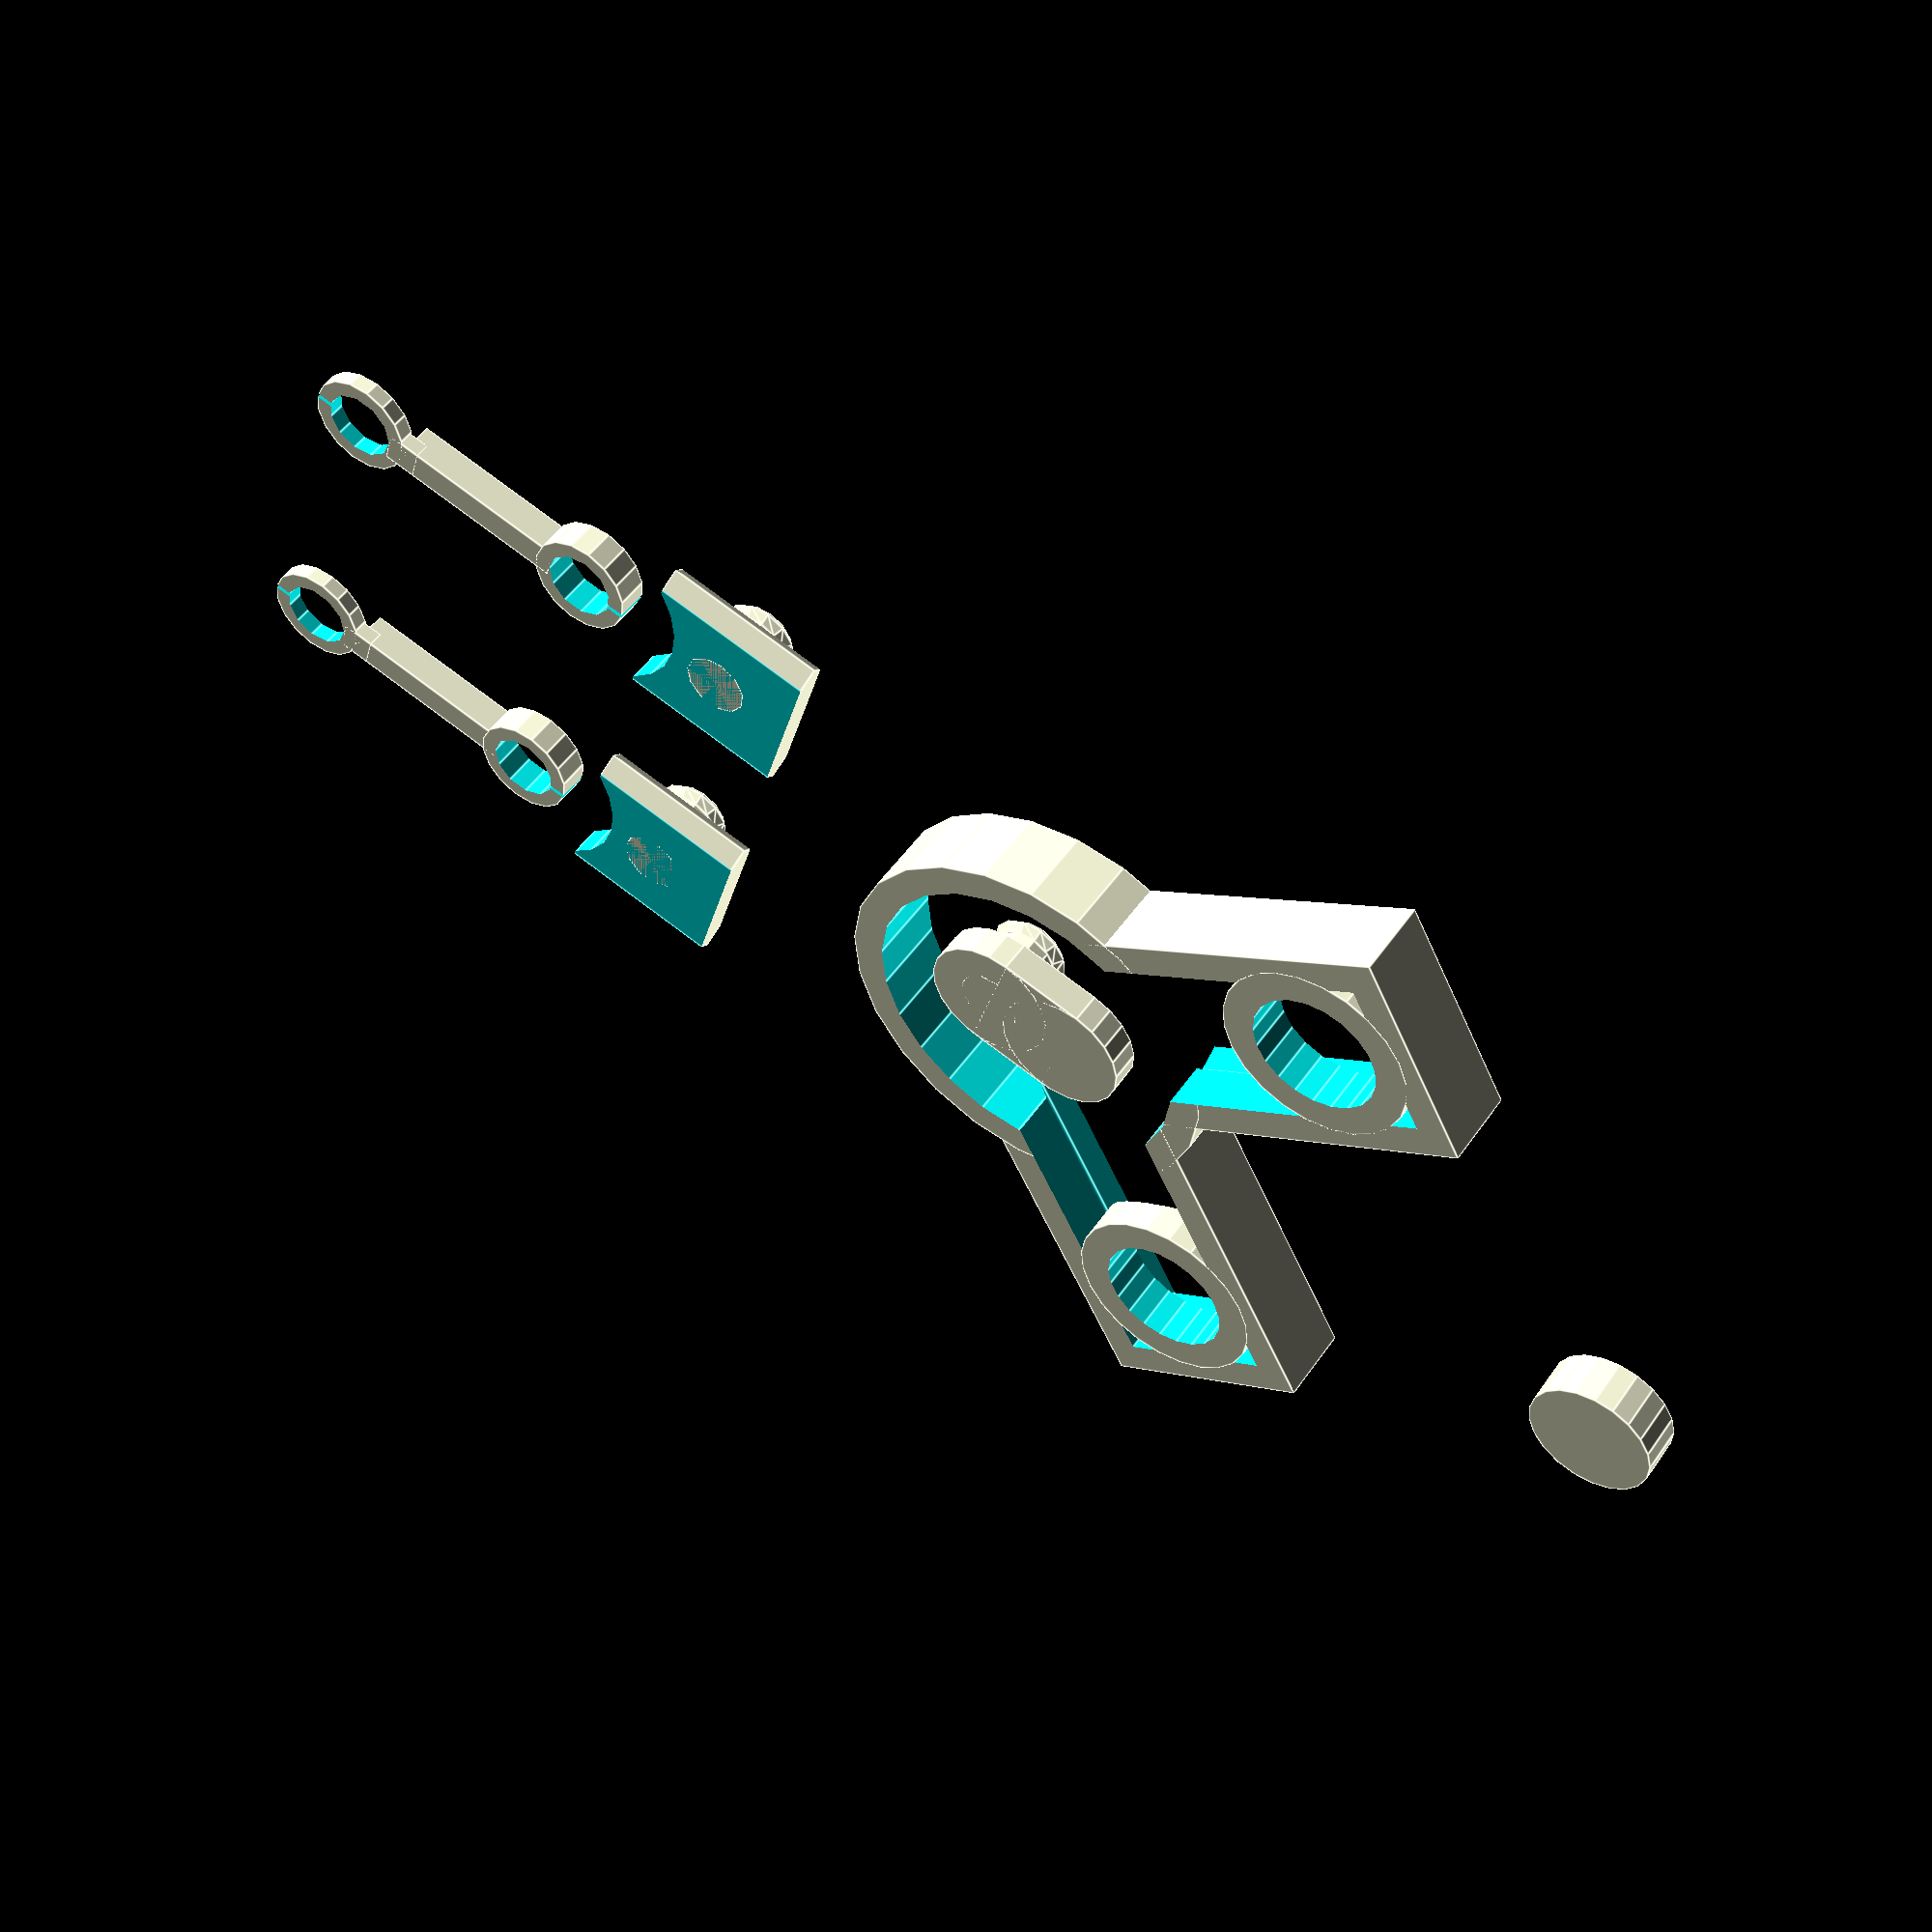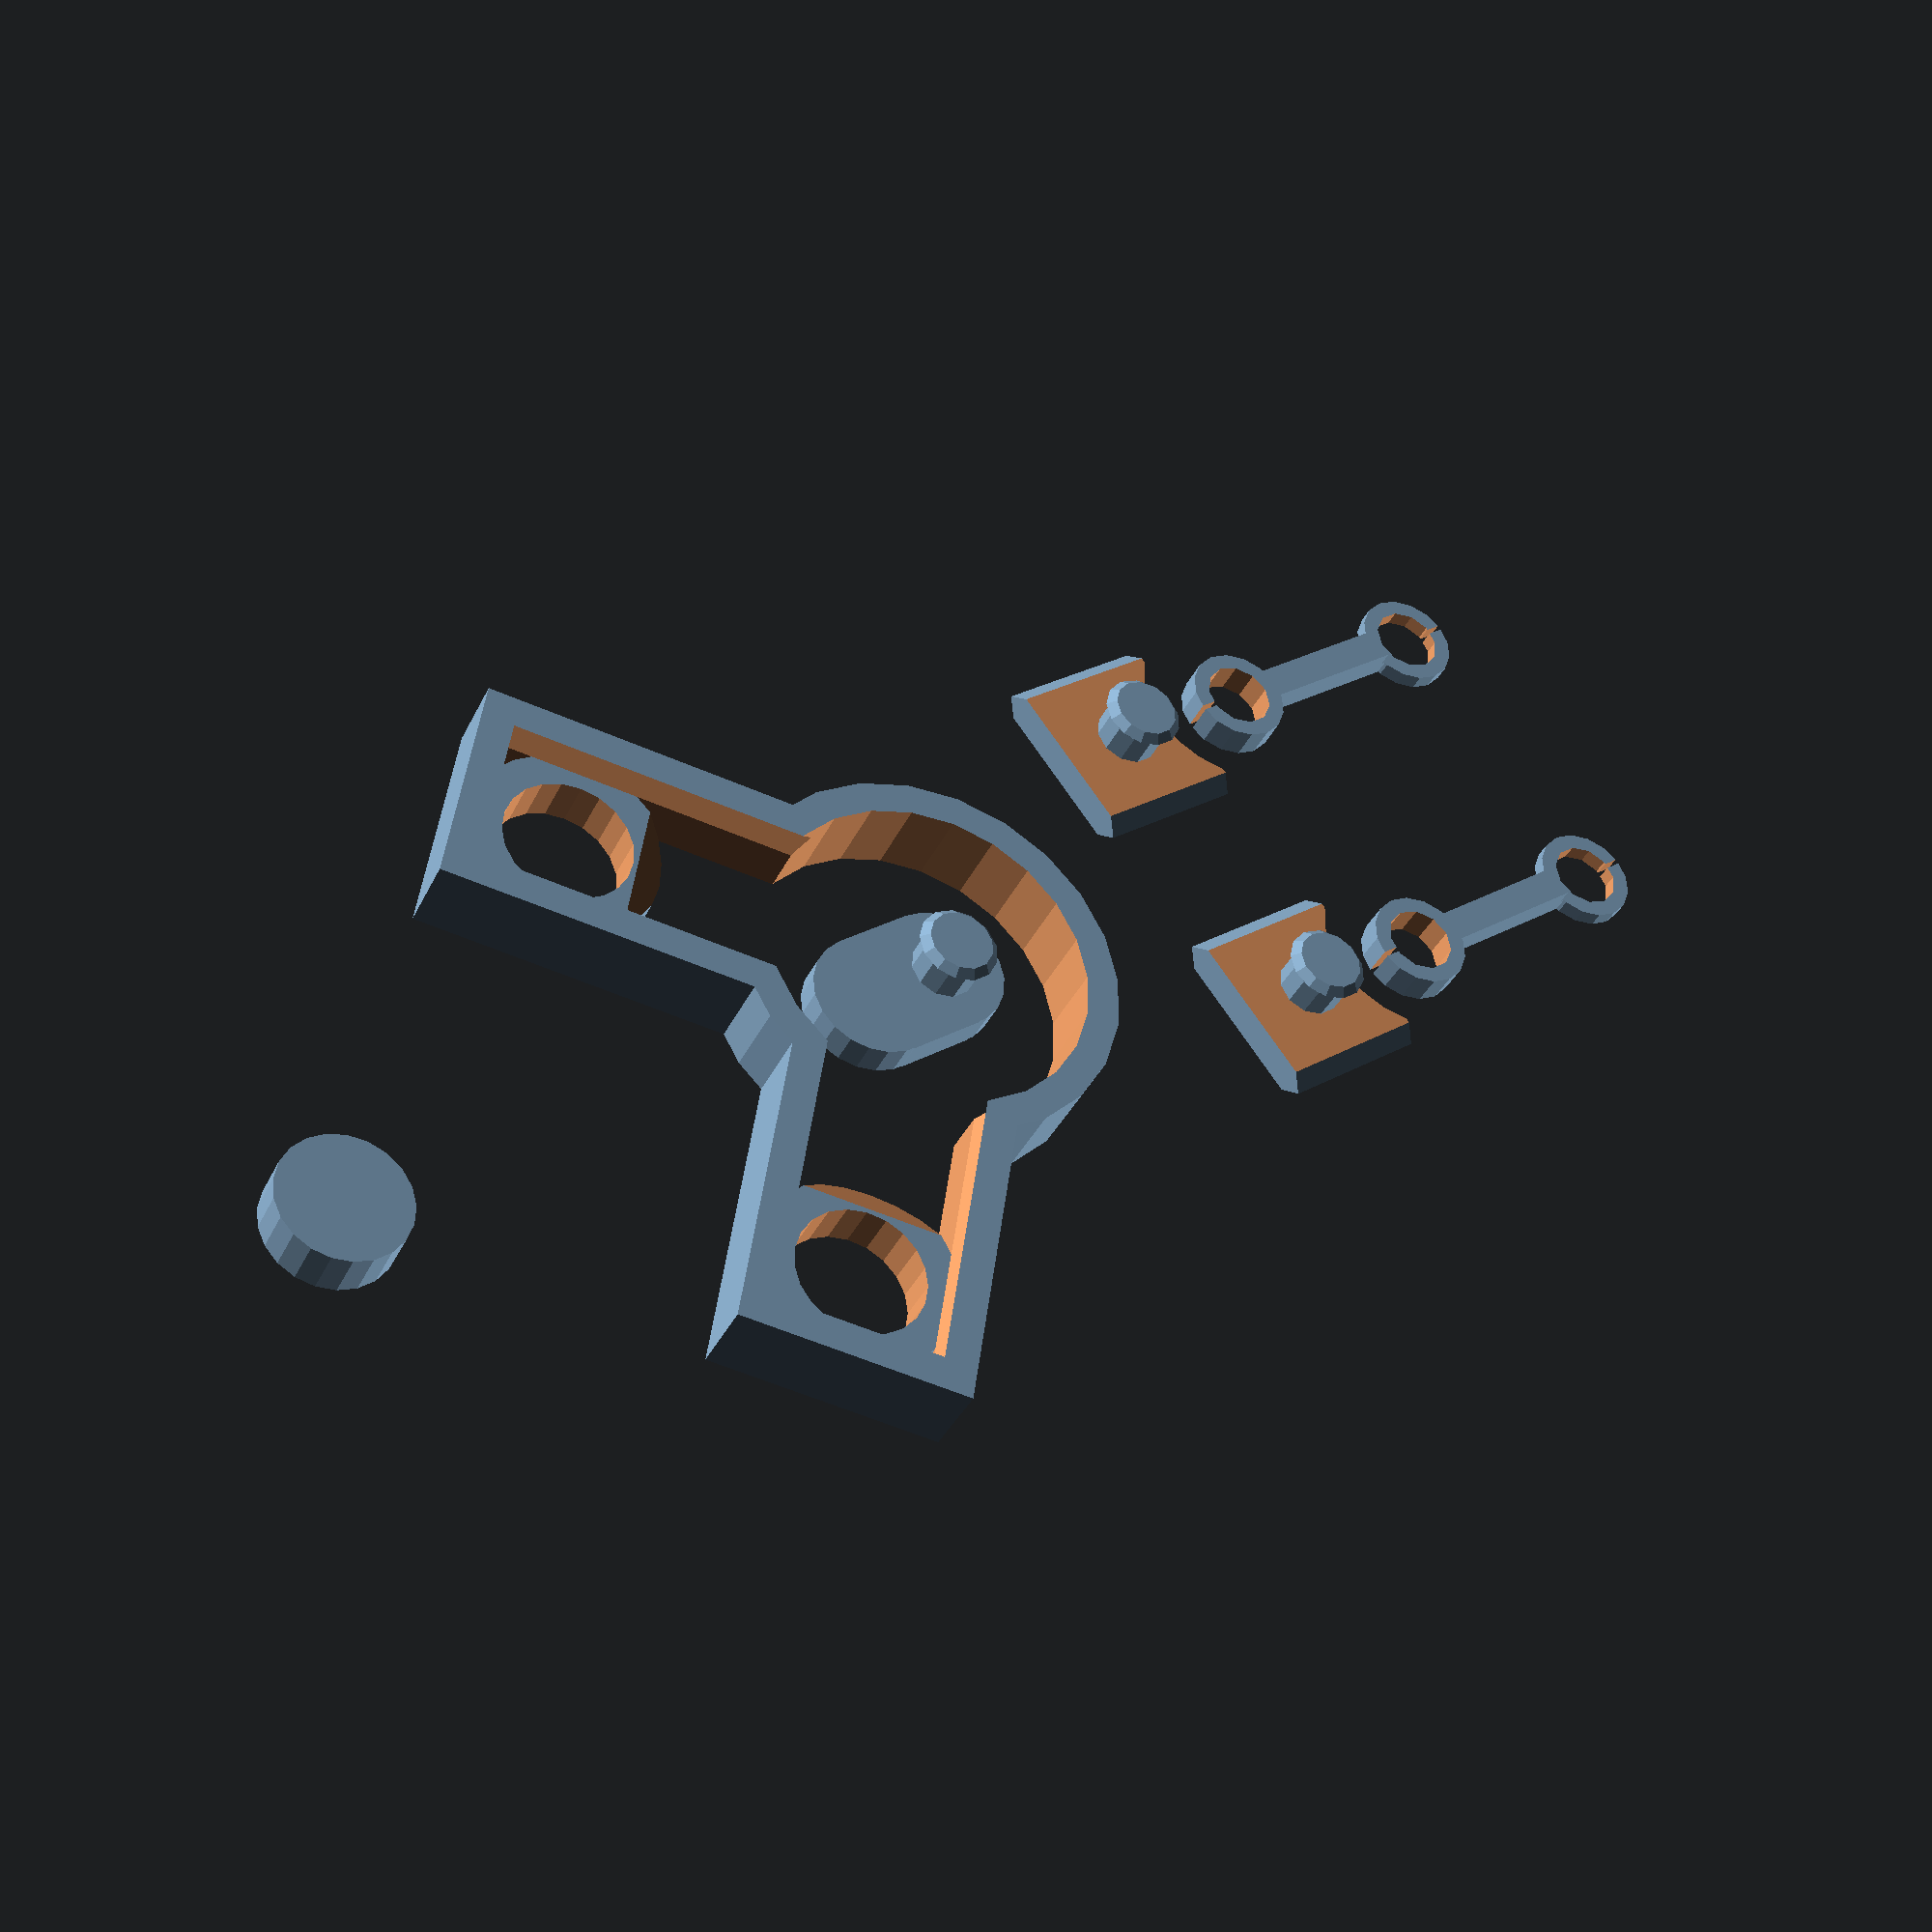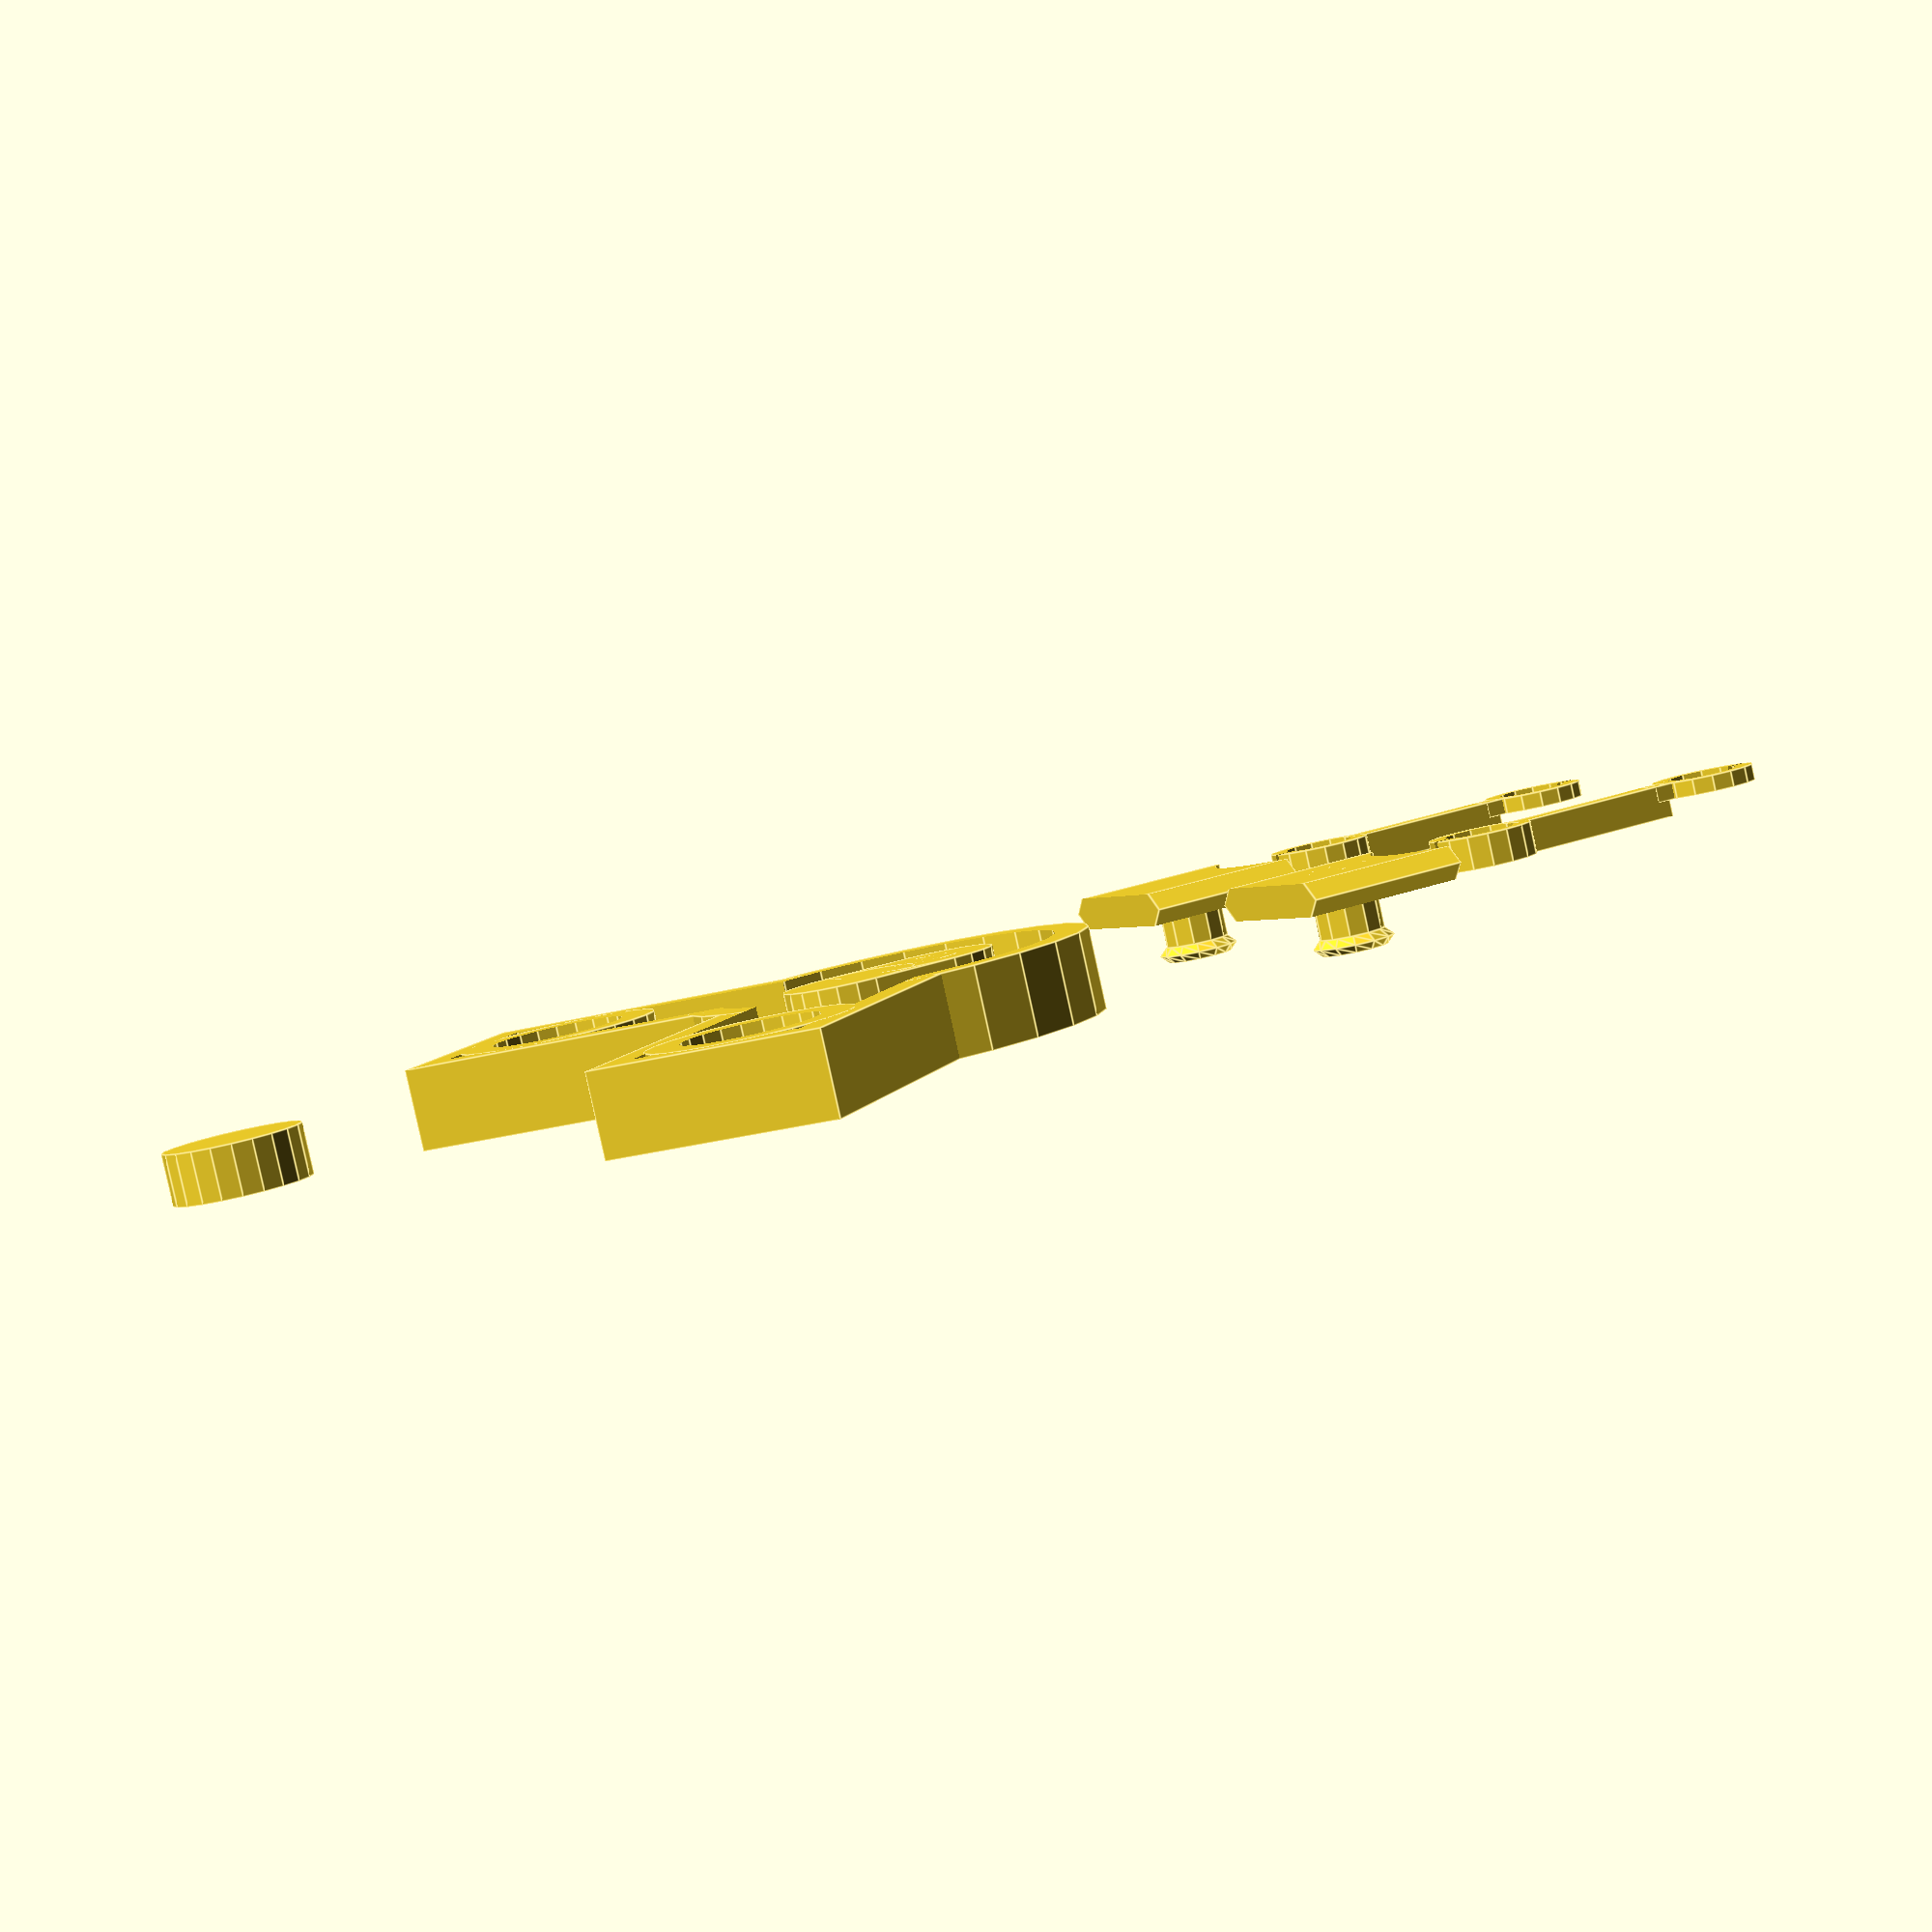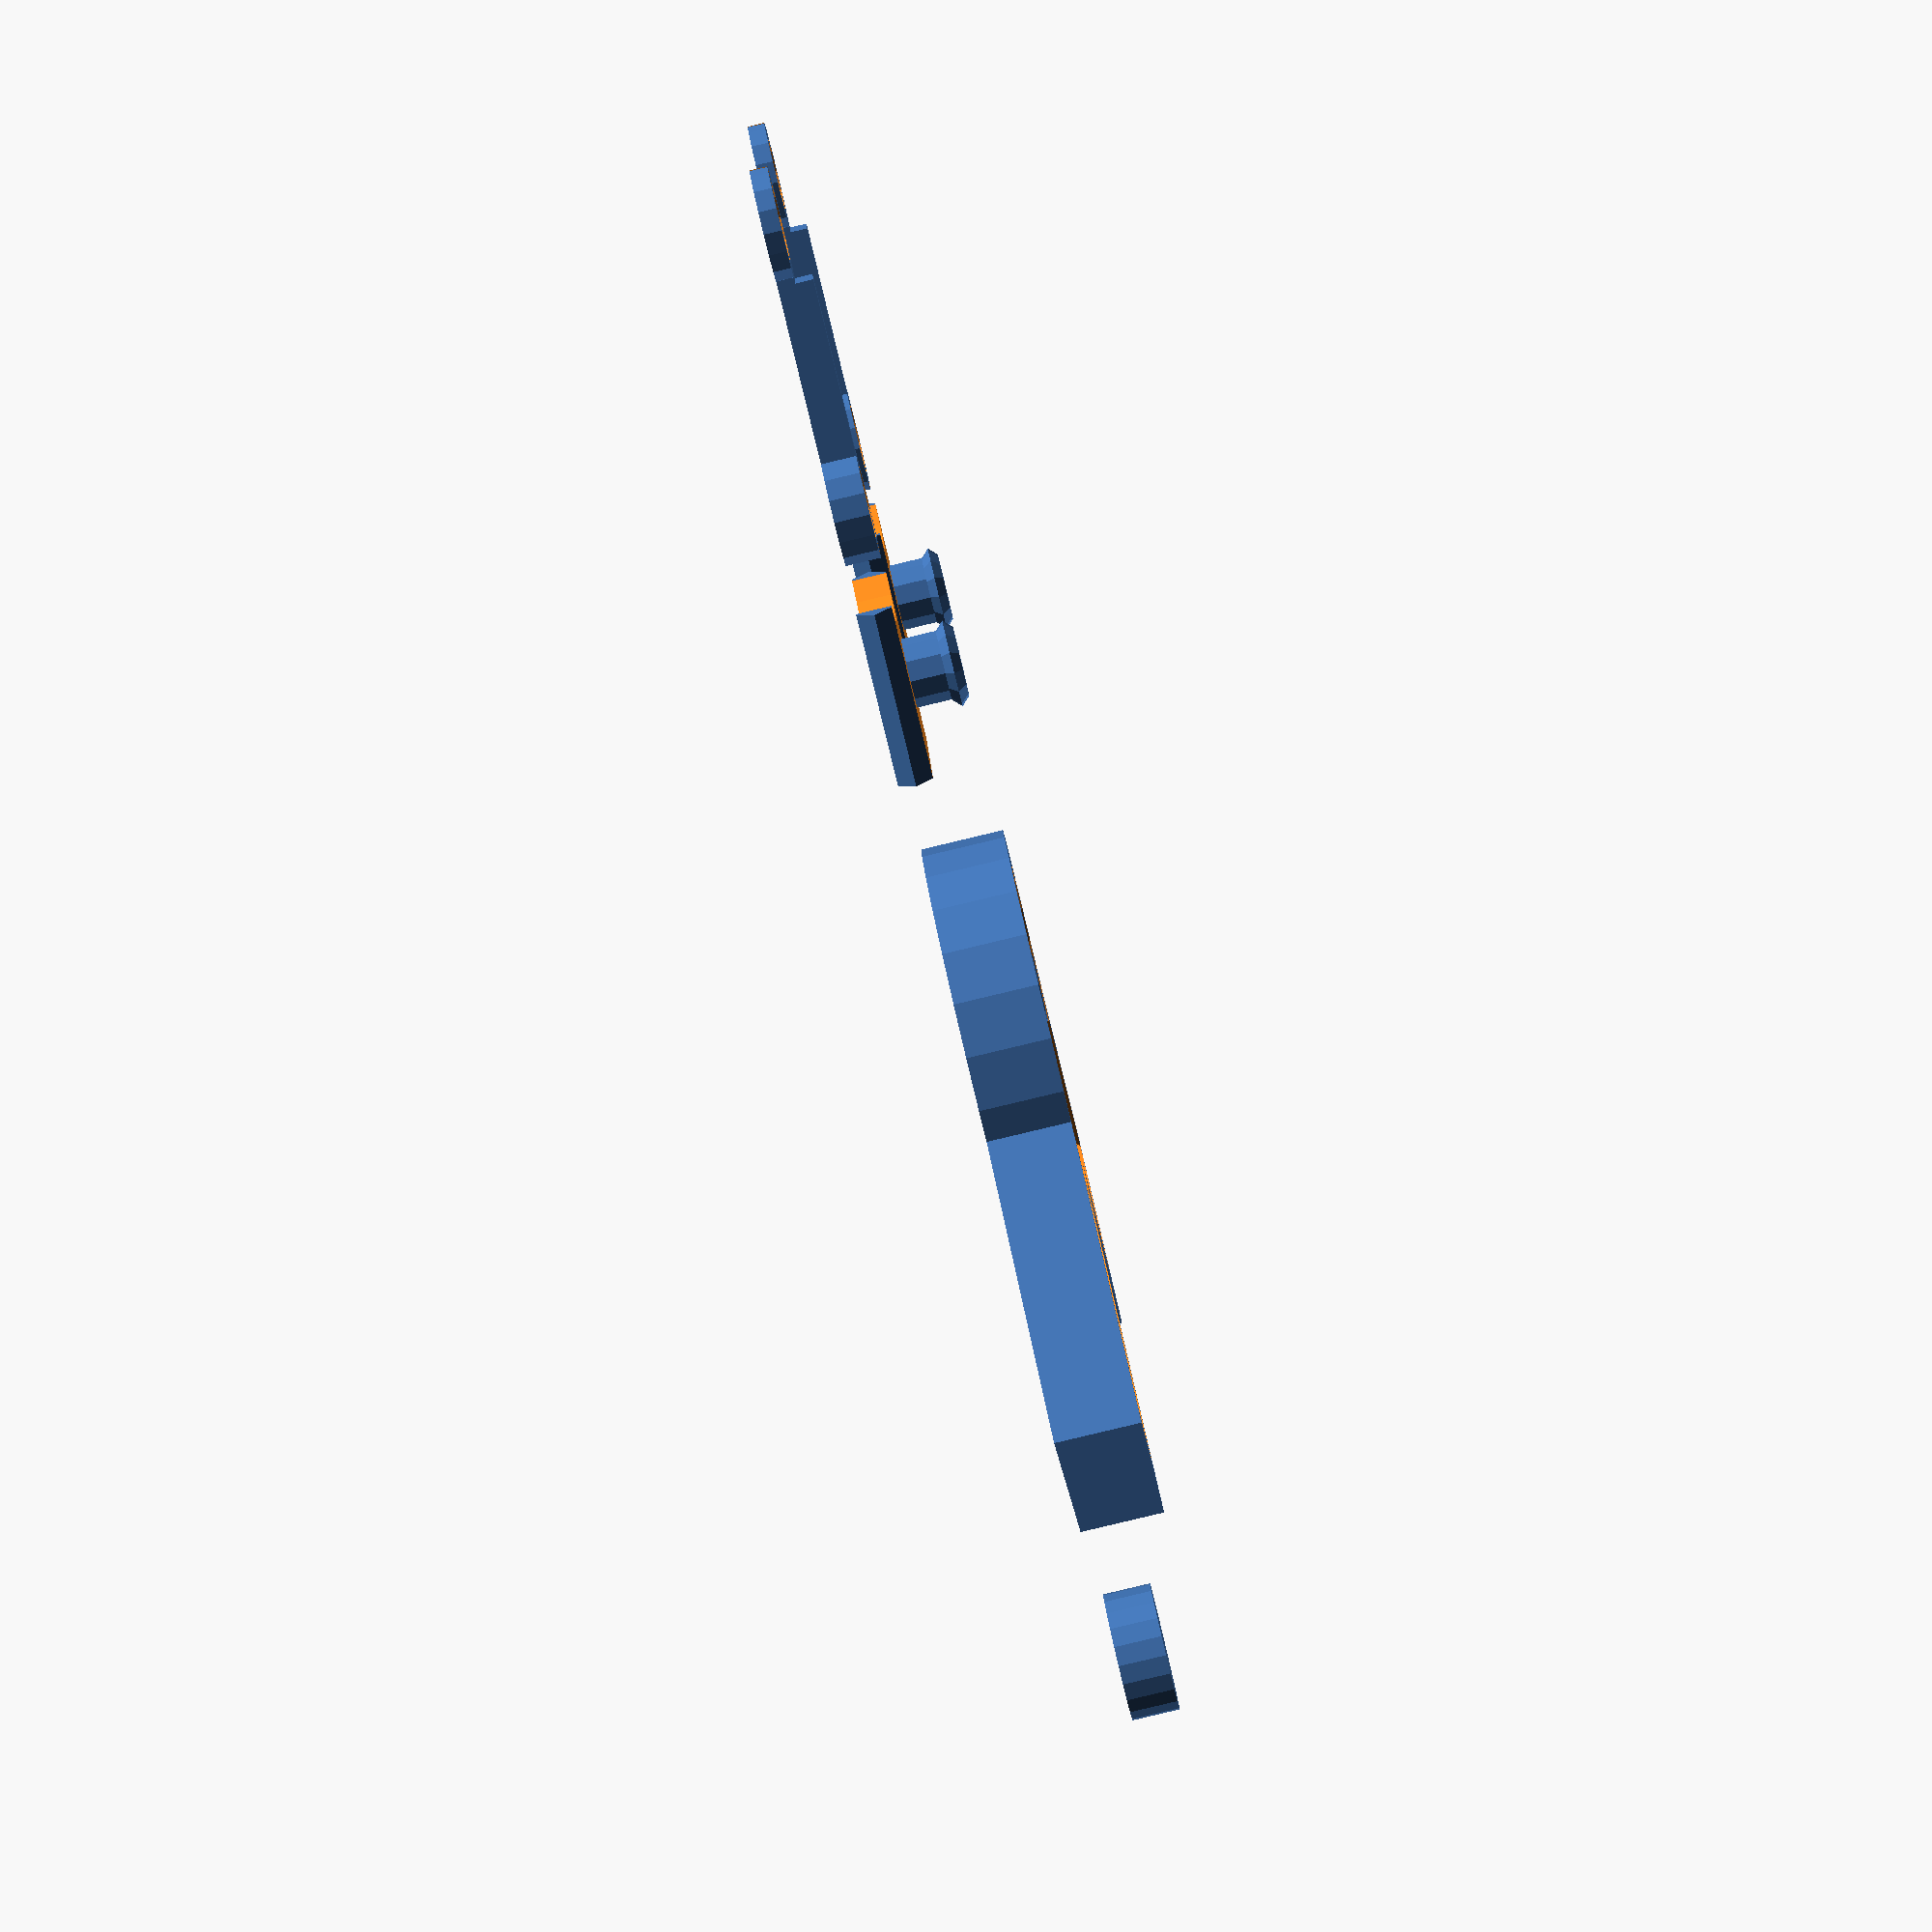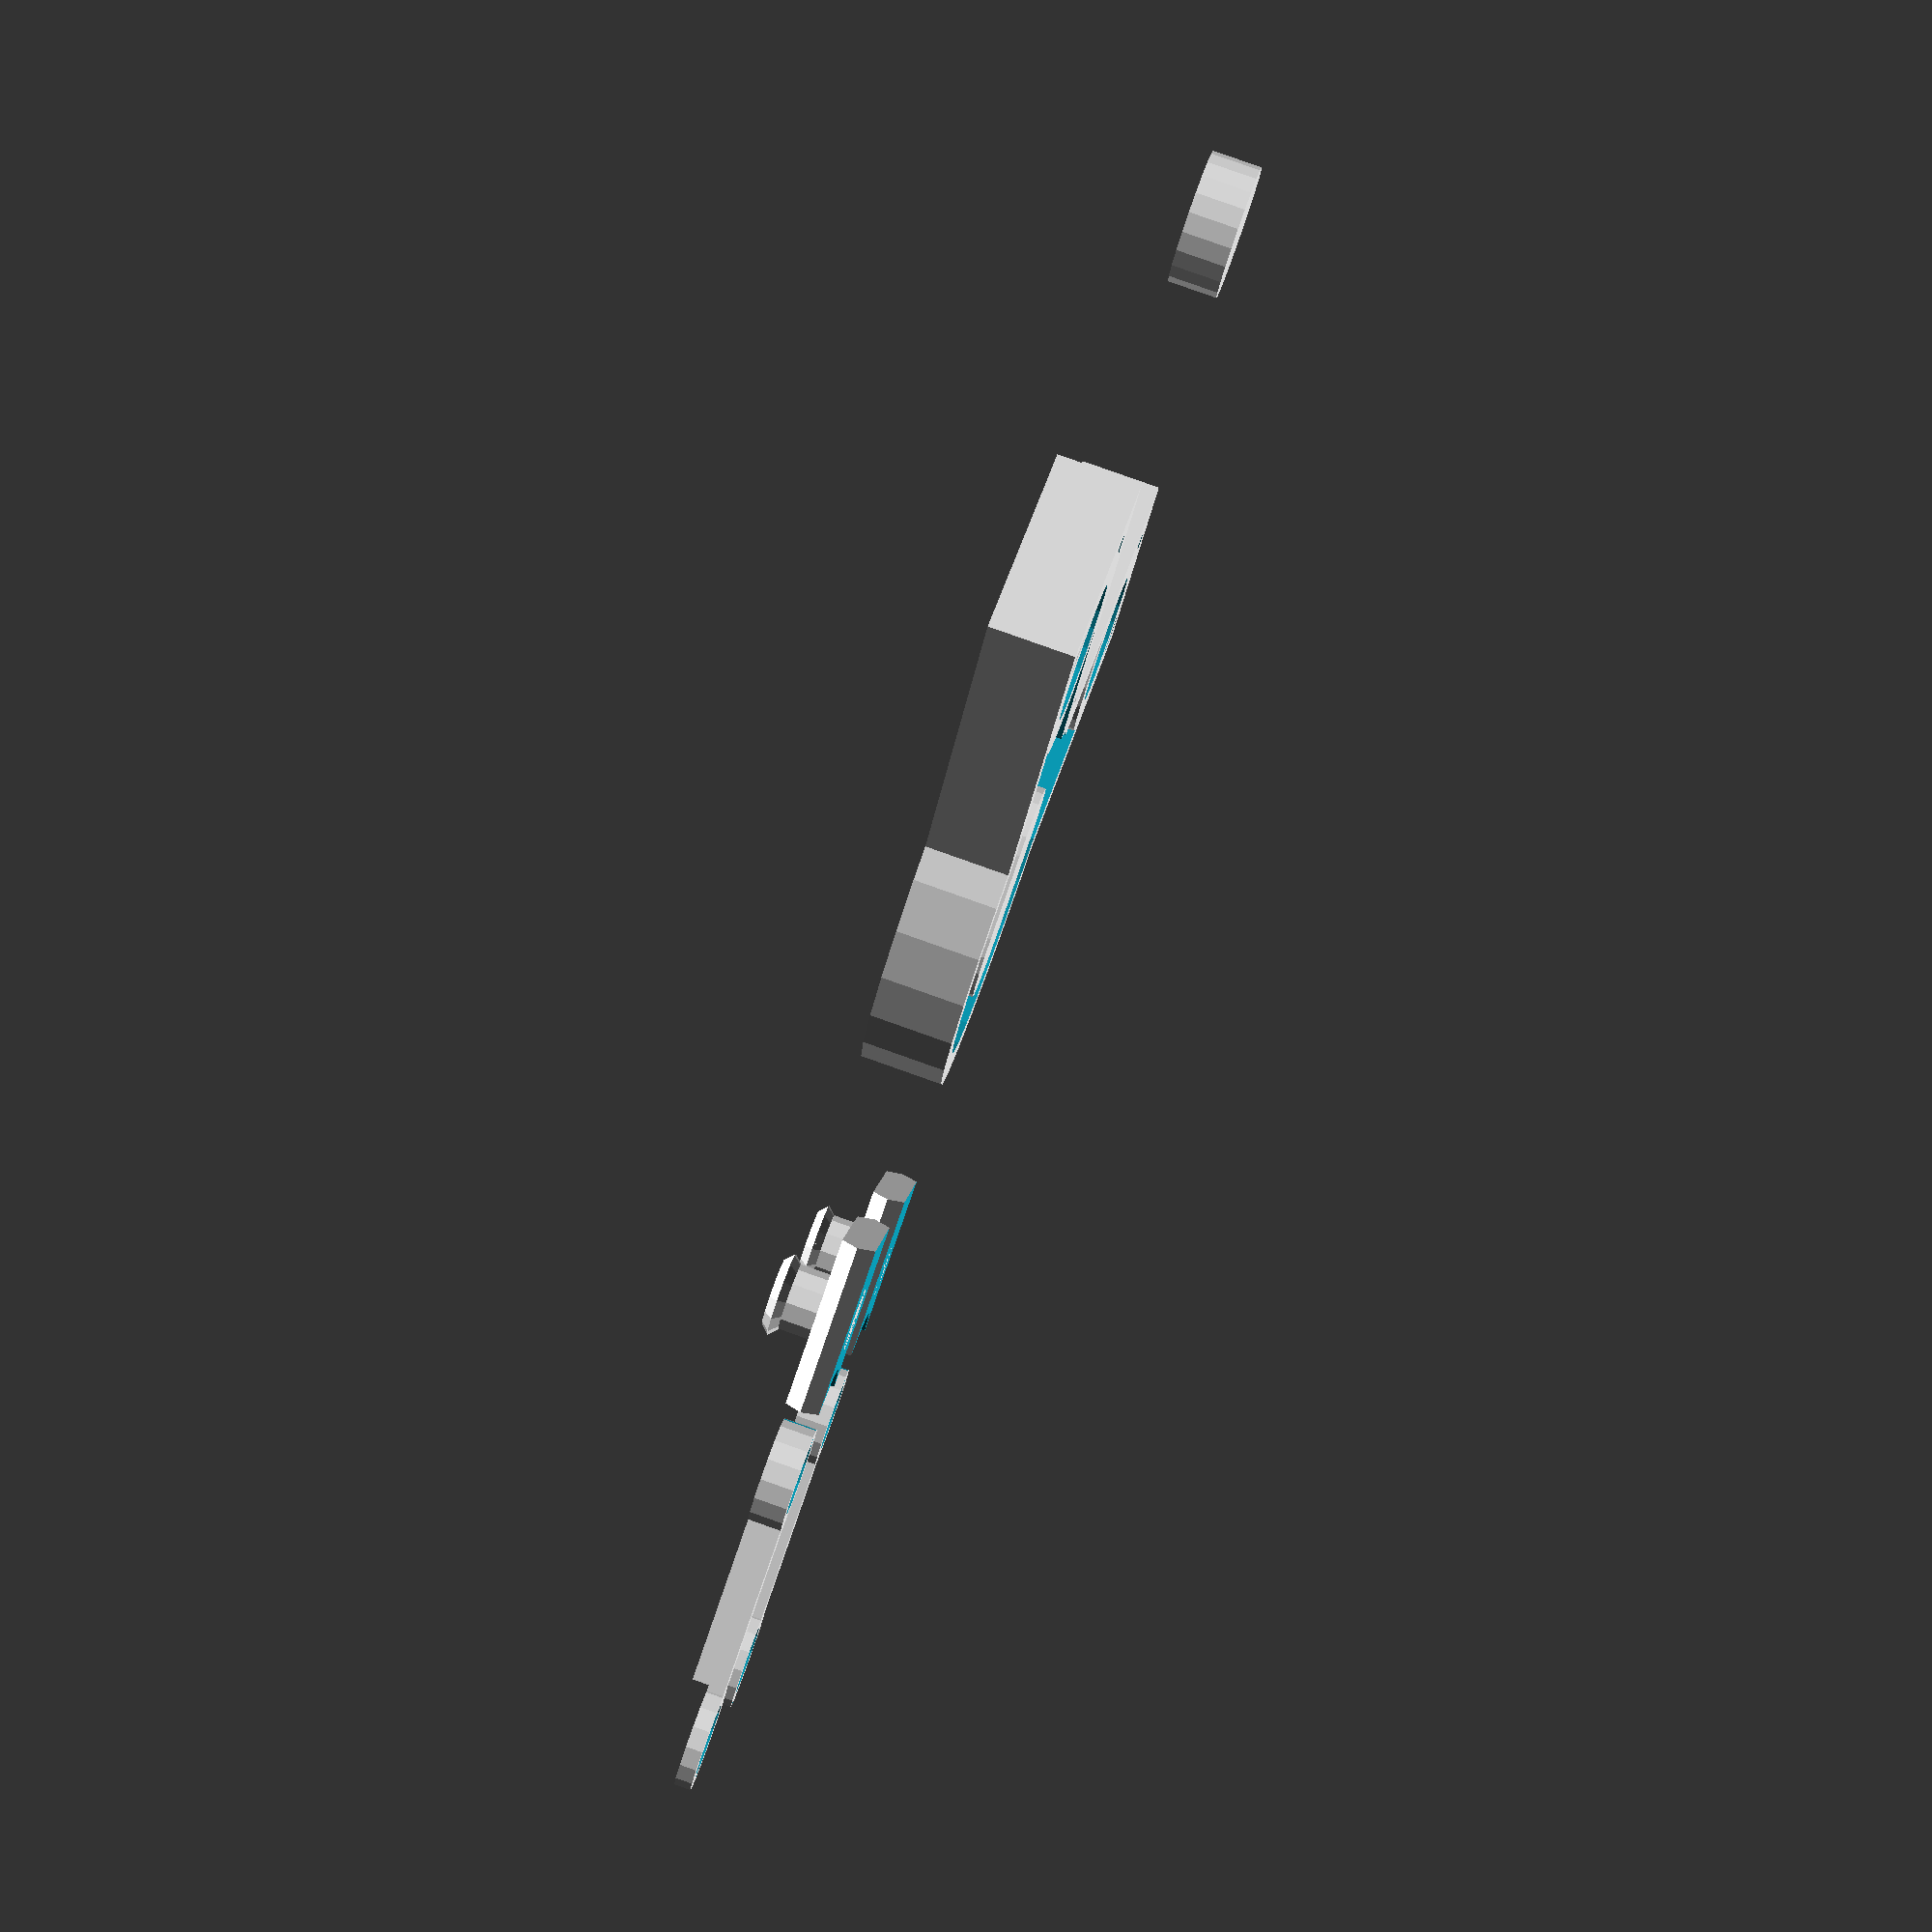
<openscad>
// Number, and angle, of cylinders
CONFIGURATION = 2; // [1:1 Cylinder, 2:2 Cylinders (V), 20:2 Cylinders (Flat), 3:3 Cylinders, 4:4 Cylinders]

// Distance between the stepper motor screws
MOTOR_SIZE = 31; // [20:0.1:50]

// Fasten the endgine to the motor
MOUNTING_TYPE = "Magnet"; // ["Magnet", "Press-fit tab"]

// Diameter inside the magnet mounting holes
MOUNTING_MAGNET_DIAMETER = 8.05; // [4:0.01:10]

MOUNTING_MAGNET_HEIGHT = 3; // [1:0.01:5]

// Diameter inside the motor screw holes
MOUNTING_TAB_SIZE = 6.15; // [4.5:0.01:7.5]

// Tolerance between moving parts
TOLERANCE = 0.3; // [0.1:0.05:0.5]

// Parts layout
VIEW = "Printing"; // [Printing, Combined, Exploded]

/* [Propeller] */

ENABLE_PROPELLER = 0; // [0:No, 1:Yes]
PROPELLER_BLADES = 2; // [1:1:8]
PROPELLER_DIRECTION = 1; // [1:Clockwise, -1:Counter Clockwise]

$fa = $preview ? 15 : 0.1;
$fs = $preview ? 1.25 : 0.6;     // Curve resolution
PIN     = 2 + 0;                 // Pin radius
WALL    = 2 + 0;                 // Wall thickness
SQRT2   = sqrt(2);               // Square root of 2
TOLHALF = TOLERANCE / 2;         // Half of the part tolerance
CRANK   = MOTOR_SIZE / 6;        // Crankshaft length
ROD     = MOTOR_SIZE / 1.9;      // Connecting rod length
PISTON  = MOTOR_SIZE / 3.1;      // Piston size
BLOCK   = 2+MOUNTING_MAGNET_HEIGHT;                  // Engine block thickness
SLEEVE  = CRANK+ROD+PISTON/2+WALL+0.5;               // Cylinder length from center
CYLINDERS = CONFIGURATION == 20 ? 2 : CONFIGURATION; // Number of cylinders
CYLINDER_ANGLE = CONFIGURATION == 20 ? 180 : 90;     // Angle between cylinders
MOUNT_TAB_R = MOUNTING_TAB_SIZE / 2;                 // Motor mount tab radius
PIN_HEIGHT = CYLINDERS == 1 ? 4 : CYLINDERS+2;



if (VIEW == "Printing") {
	draw_for_printing();
}
else if (VIEW == "Combined") {
	rotate([90, 0, 0])
		draw_combined();
}
else if (VIEW == "Exploded") {
	length = 3;
	rotate([90, 0, 0])
		translate([0, 0, -length*3])
			draw_combined(length);
}



/*************************
 *  Part layout modules  *
 *************************/

module draw_for_printing() {
	translate([0,0,(MOUNTING_TYPE == "Magnet" ? 0 : 4)])
		rotate((MOUNTING_TYPE == "Magnet" ? 0 : 180), [0,1,0])
			block();

	translate([0, CRANK/2, 0])
		crank();

	translate([0, MOTOR_SIZE+PISTON, 0])
		spacer();

	y = CYLINDERS == 4 ? MOTOR_SIZE : CRANK*3;
	x = PISTON * 2;
	offset = (CYLINDERS-1) * PISTON;

	for (i = [0:CYLINDERS-1]) {
		translate([-offset + x*i, -y-PISTON, 0]) {
			piston();
			translate([0, -PISTON-ROD, 0])
				rod();
		}
	}

	if (ENABLE_PROPELLER) {
		translate([MOTOR_SIZE*2.5, 0, 0])
			propeller();
	}
}

// https://en.wikipedia.org/wiki/Piston_motion_equations#Crankshaft_geometry
function piston_height(angle) =
	CRANK * cos(angle) + sqrt(ROD*ROD - CRANK*CRANK * sin(angle)*sin(angle));

module draw_combined(explode = 0) {
	a = $t * 360 + 90;           // angle of the crankshaft
	z = 4 + explode*6 + TOLHALF; // base z height of connecting rods
	nudge = 45;
	offset = (CYLINDERS-1) * (CYLINDER_ANGLE/2) - nudge;

	color("LightGrey")
	translate([0, 0, 4-BLOCK-explode])
		rotate([0, 0, offset])
			block();

	color("SlateGrey")
	translate([0, 0, 4-BLOCK+explode])
		rotate([0, 0, a])
			spacer();

	color("SlateGrey")
	translate([0, 0, 2+explode*2])
		rotate([0, 0, a])
			crank();

	for (i = [0:CYLINDERS-1]) {
		A = -i*CYLINDER_ANGLE + nudge; // angle of this piston sleeve iteration
		O = i % 2;                     // is this an odd iteration?

		color("SlateGrey")
		rotate([0, 0, -A])
			translate([0, piston_height(abs(180-A-a)), 2+explode*4])
				piston();

		color("LightGrey")
		translate([sin(a)*CRANK, -cos(a)*CRANK, i*(1+TOLHALF/2) + z])
			rotate([0, 0, asin(sin(a+A)*CRANK/ROD)-A]) {
				if (O || (CYLINDERS==3 && i==2)) {
					rotate([0, 180, 0])
						translate([0, 0, -1])
							rod();
				}
				else {
					rod();
				}
			}
	}

	if (ENABLE_PROPELLER) {
		translate([0, 0, 7+PIN_HEIGHT+TOLHALF+explode*7])
			rotate([180, 0, a-90])
				propeller();
	}
}



/**************************************************
 *  Modules for building each part of the engine  *
 **************************************************/

module pin() {
	// Pin body
	cylinder(r = PIN, h = PIN_HEIGHT);

	// Upper cone
	translate([0, 0, PIN_HEIGHT+0.5])
		cylinder(r1 = PIN + 0.5, r2 = PIN, h = 0.5);

	// Lower cone
	translate([0, 0, PIN_HEIGHT])
		cylinder(r1 = PIN, r2 = PIN + 0.5, h = 0.5);
}

module crank() {
	translate([0, -CRANK, 0])
		union() {
			pin();

			// Middle filler
			translate([-4, 0, 0])
				cube([8, CRANK, 2]);

			// Lower circle
			cylinder(r = 4, h = 2);

			// Upper circle
			translate([0, CRANK, 0])
				cylinder(r = 4, h = 2);

			if (ENABLE_PROPELLER) {
				p = PIN * 2 / SQRT2; // pin size
				translate([0, 0, PIN_HEIGHT+3])
					cube([p, p, 4], true);
			}
		}
}

module spacer() {
	cylinder(r = 4, h = BLOCK-2); // crankshaft spacer
}

// Connecting rod ring with a split for flexing over the pin head
module ring(height) {
	difference() {
		cylinder(r = PIN+TOLHALF+1, h = height);
		translate([0, 0, -1])
			cylinder(r = PIN+TOLHALF, h = height+2);
		translate([-TOLERANCE/2, 0, -1])
			cube([TOLERANCE, PIN+TOLERANCE+1, height+2]);
	}
}

module rod() {
	union() {
		difference() {
			union() {
				// Half height ring
				rotate([0, 0, 180])
					ring(CYLINDERS == 1 ? 2 : 1);

				// Middle bar
				translate([-1, PIN+TOLERANCE+1, 0])
					cube([2, ROD-PIN*2-TOLERANCE*1.5-1, 2]);

				// Lower bar filler
				translate([-1, PIN+TOLHALF, 0])
					cube([2, 2, CYLINDERS == 1 ? 2 : 1]);
			}
		}

		// Full height ring
		translate([0, ROD, 0])
			ring(2);
	}
}

module piston_body() {
	w = PISTON + 2;
	a = (w-TOLERANCE*2) / SQRT2;
	s = PISTON - TOLERANCE*2;

	translate([0, 0, 1])
		difference() {
			rotate([0, 45, 0])
				cube([a, PISTON, a], true); // main piston body

			translate([0, 0, PISTON/2+1])
				cube([s, PISTON+1, PISTON], true); // flatten top

			translate([0, 0, -PISTON/2-1])
				cube([s, PISTON+1, PISTON], true); // flatten bottom
		}
}

module piston() {
	union() {
		pin();

		difference() {
			piston_body();

			// curved cutout
			translate([0, -CRANK*2+1, -1])
				cylinder(r = CRANK+1, h = 4);
		}
	}
}

module mount_magnet() {
	ir = MOUNTING_MAGNET_DIAMETER / 2;
	or = ir + 2;
	w = or * 2;
	difference() {
		cylinder(r = or, h = MOUNTING_MAGNET_HEIGHT); // outside diameter
		translate([0, 0, -1])
			cylinder(r = ir, h = MOUNTING_MAGNET_HEIGHT+2); // inside diameter
		translate([0, -or, MOUNTING_MAGNET_HEIGHT-1])
			rotate(30, [1,0,0])
				translate([-w/2, 0, 0])
					cube([w, w, MOUNTING_MAGNET_HEIGHT]); // Diagonal ramp
	}
	if (ir+2 <= PISTON/2) {
		for (i = [0:2])
			rotate(90*i, [0,0,1])
				translate([ir+1, -1, 0])
					cube([PISTON/2-ir, 2, 2]);
	}
}

module mount_tab() {
	d = MOUNT_TAB_R/2;
	w = PISTON + 2*WALL;

	translate([0, 0, -1])
		difference() {
			cylinder(r = MOUNT_TAB_R, h = 1); // outside diameter
			translate([0, 0, -1])
				cylinder(r = MOUNT_TAB_R-0.6, h = 3); // inside diameter
		}

	// upper crossmember
	translate([-w/2, MOUNT_TAB_R-2, 0])
		cube([w, 2, 1]);

	// lower crossmember
	translate([-w/2, -MOUNT_TAB_R, 0])
		cube([w, 2, 1]);

	// right support
	translate([MOUNT_TAB_R-1, -MOUNT_TAB_R/2, 0])
		cube([1, MOUNT_TAB_R, 0.5]);

	// left support
	translate([-MOUNT_TAB_R, -MOUNT_TAB_R/2, 0])
		cube([1, MOUNT_TAB_R, 0.5]);
}

module mounts() {
	s = MOTOR_SIZE / 2 * SQRT2;
	offset = (CYLINDERS-1) * CYLINDER_ANGLE/2;

	for (i = [0:CYLINDERS-1])
		rotate([0, 0, offset-i*CYLINDER_ANGLE])
			translate([0, s, 0]) {
				if (MOUNTING_TYPE == "Magnet") {
					mount_magnet();
				}
				else if (MOUNTING_TYPE == "Press-fit tab") {
					mount_tab();
				}
	}
}

module sleeve_outline() {
	w = PISTON + 2*WALL;
	W = w + 2;
	a = W / SQRT2;

	if (WALL < 2)
		translate([0, SLEEVE/2, BLOCK-1])
			intersection() {
				rotate([0, 45, 0])
					cube([a, SLEEVE, a], true); // piston track bulge

				cube([W, SLEEVE, 2], true); // flatten top
			}

	translate([-w/2, 0, 0])
		cube([w, SLEEVE, BLOCK]);
}

module sleeve_cutout() {
	a = (PISTON+2) / SQRT2;

	translate([-PISTON/2, -WALL, -1])
		cube([PISTON, SLEEVE, BLOCK+2]);

	translate([0, SLEEVE/2 - WALL, BLOCK-1])
		rotate([0, 45, 0])
			cube([a, SLEEVE, a], true); // piston track grooves
}

module sleeve() {
	difference() {
		sleeve_outline();
		sleeve_cutout();
	}
}

module block() {
	offset = (CYLINDERS-1) * CYLINDER_ANGLE/2;
	union() {
		difference() {
			union() {
				for (i = [0:CYLINDERS-1])
					rotate([0, 0, offset-i*CYLINDER_ANGLE])
						sleeve_outline();

				// block housing outer wall
				cylinder(r = CRANK+5+WALL, h = BLOCK);
			}

			for (i = [0:CYLINDERS-1])
				rotate([0, 0, offset-i*CYLINDER_ANGLE])
					sleeve_cutout();

			// block housing inner wall
			translate([0, 0, -1])
				cylinder(r = CRANK+5, h = BLOCK+2);
		}

		mounts();
	}
}

module propeller_blade() {
	l = MOTOR_SIZE + 4; // length of propeller blade

	translate([l/2+l/10, 0, 0]) {
		linear_extrude(2) {
			hull() {
				scale([1, 0.25, 1])
					circle(d = l); // main body

				translate([-l/2-l/10, 0, 0])
					square(PROPELLER_BLADES>5 ? 1/PROPELLER_BLADES : 3, true);

				translate([l/2-l/40, -l/15*PROPELLER_DIRECTION, 0])
					circle(d = l/20); // wingtip
			}
		}
	}
}

module propeller() {
	p = (PIN * 2 + TOLHALF) / SQRT2; // pin size
	a = 360 / PROPELLER_BLADES;
	s = PIN*2+TOLERANCE*2; // pin slot extension size

	difference() {
		union() {
			cylinder(d = 8, h = 2); // center hub

			for (i = [0:PROPELLER_BLADES-1]) {
				rotate(a*i, [0,0,1])
					propeller_blade();
			}

			translate([CRANK-s/2, -s/2, 0])
				cube([s, s, 4]); // pin slot extension
		}

		translate([CRANK, 0, 2])
			cube([p+0.1, p+0.1, 6], true); // pin slot
	}
}

</openscad>
<views>
elev=130.0 azim=73.4 roll=326.7 proj=p view=edges
elev=216.7 azim=53.3 roll=202.9 proj=p view=solid
elev=85.3 azim=115.3 roll=192.4 proj=p view=edges
elev=265.1 azim=258.0 roll=256.6 proj=p view=wireframe
elev=276.1 azim=282.0 roll=109.5 proj=p view=solid
</views>
